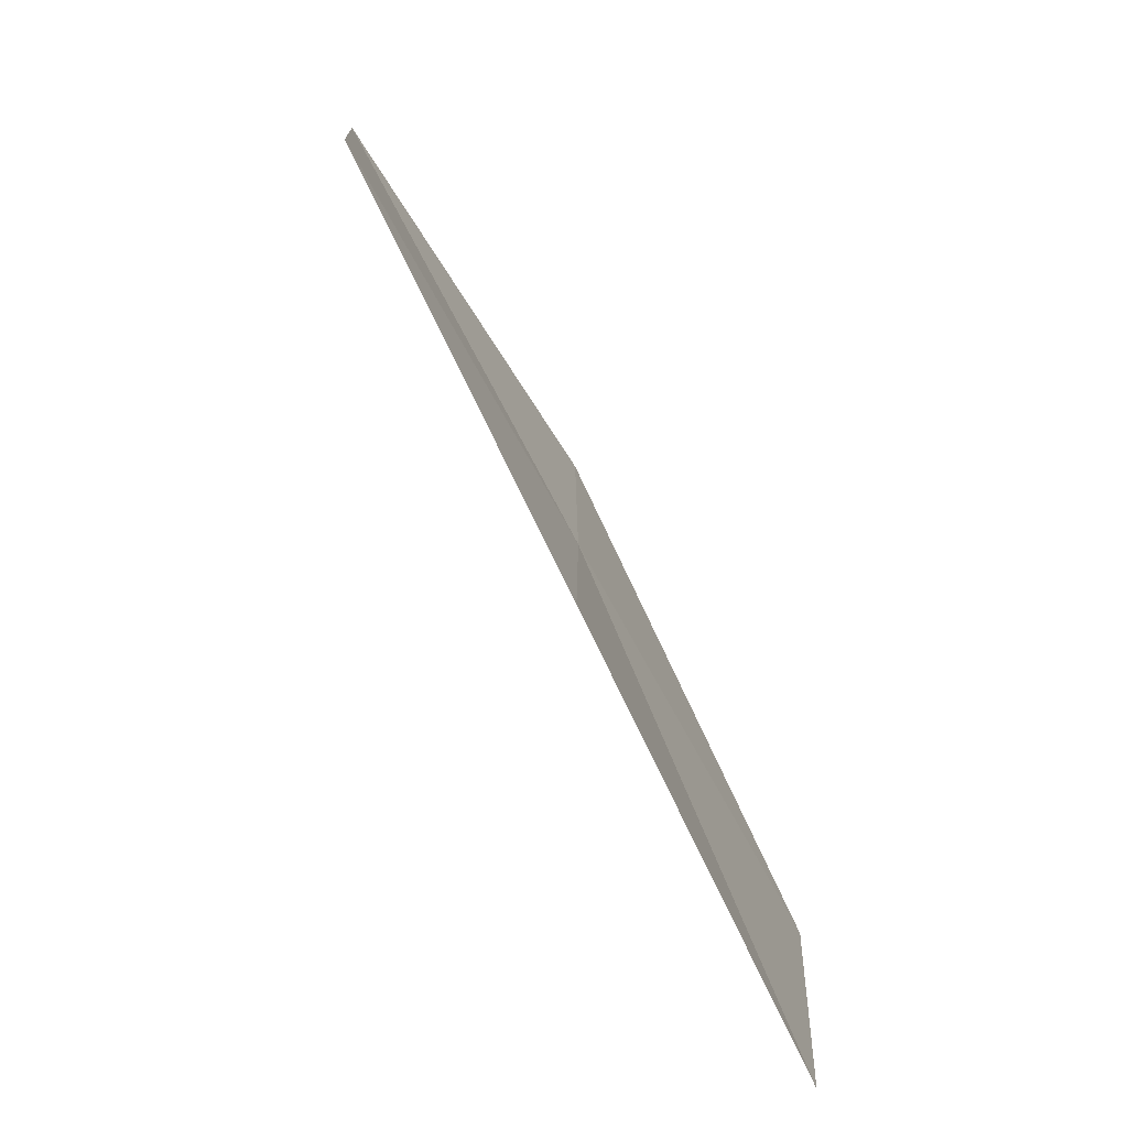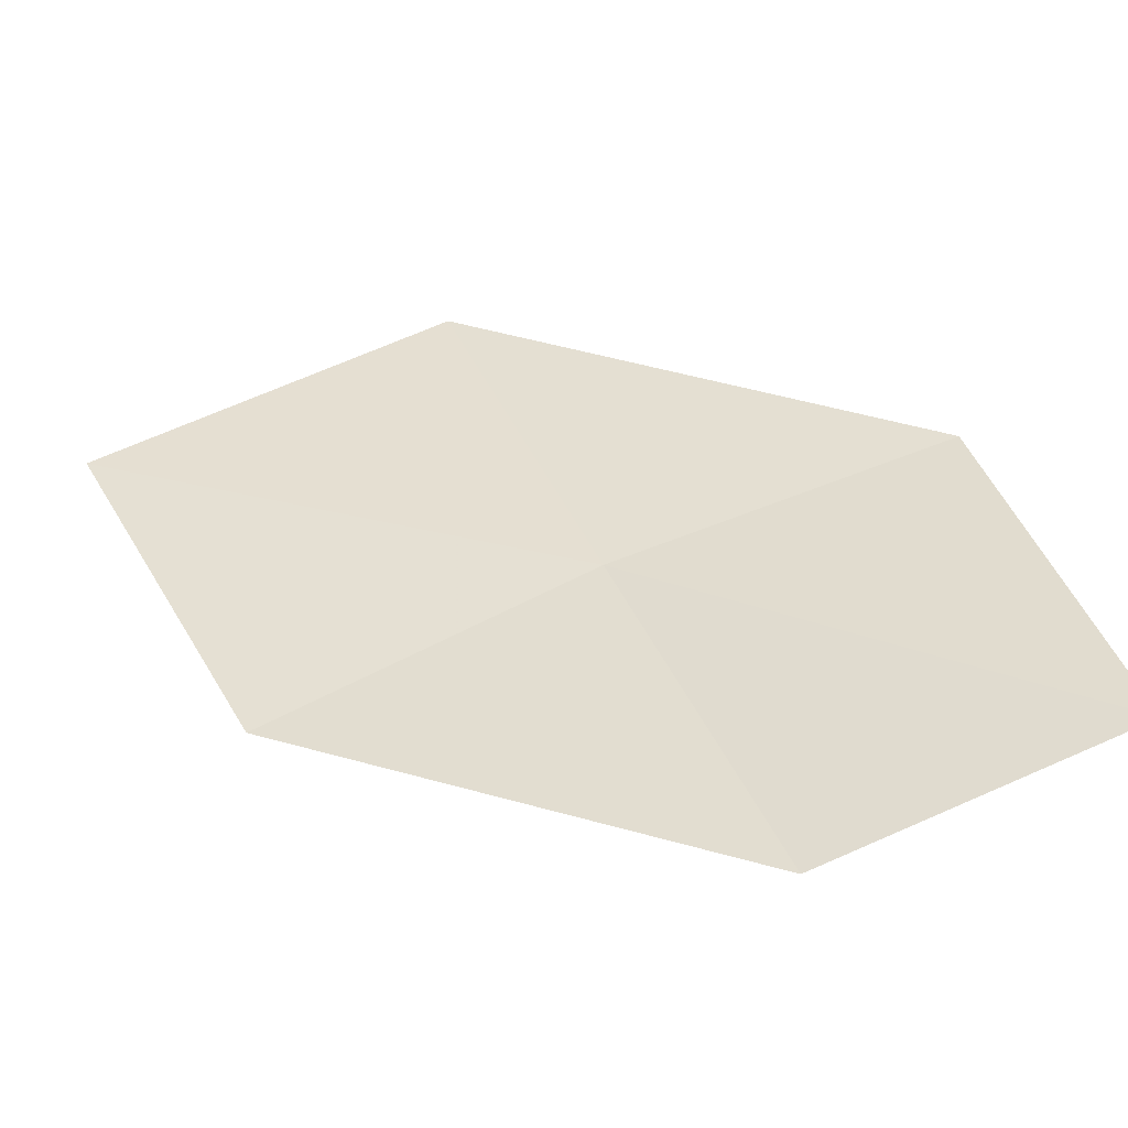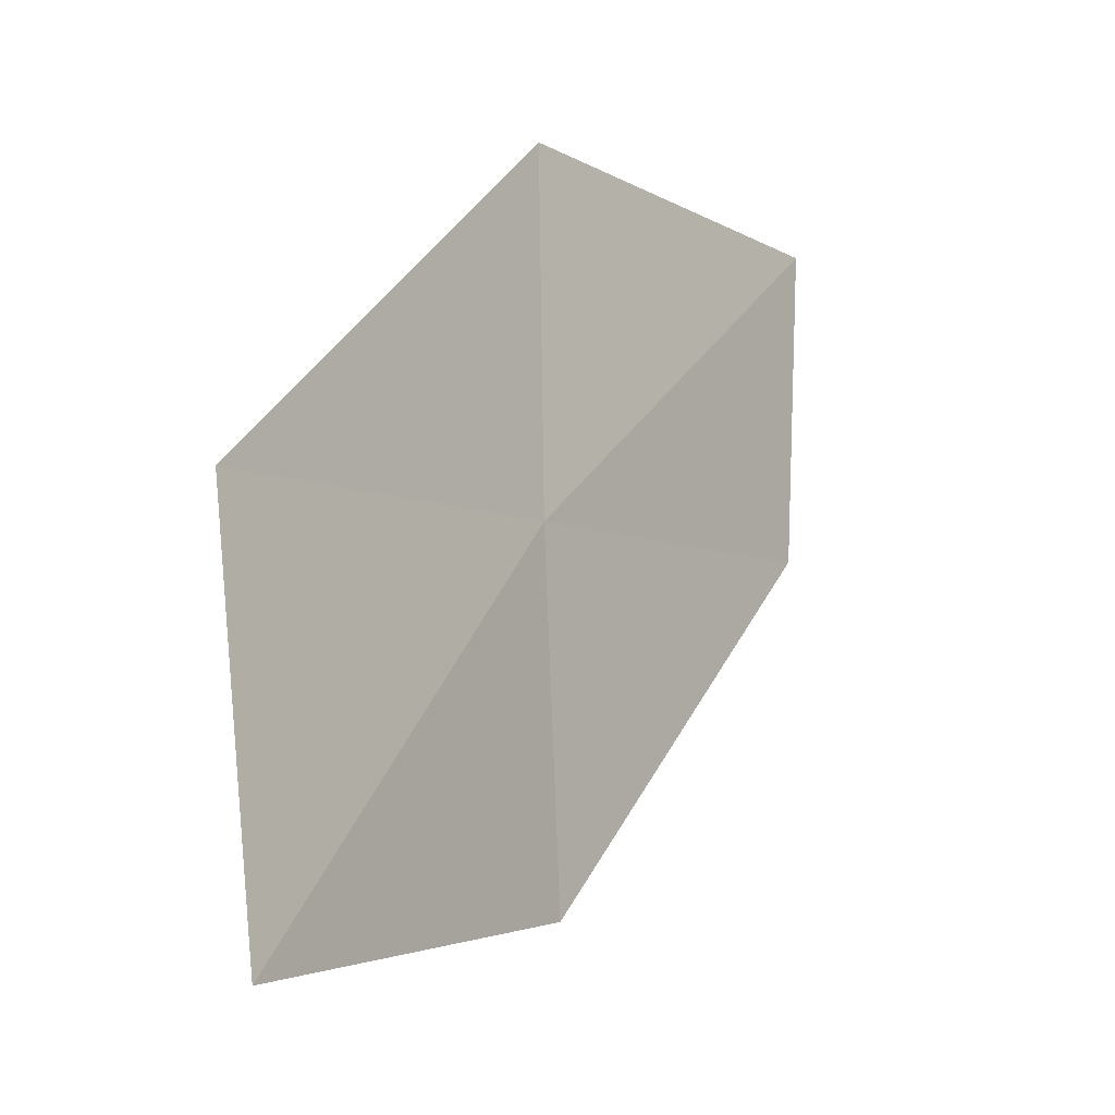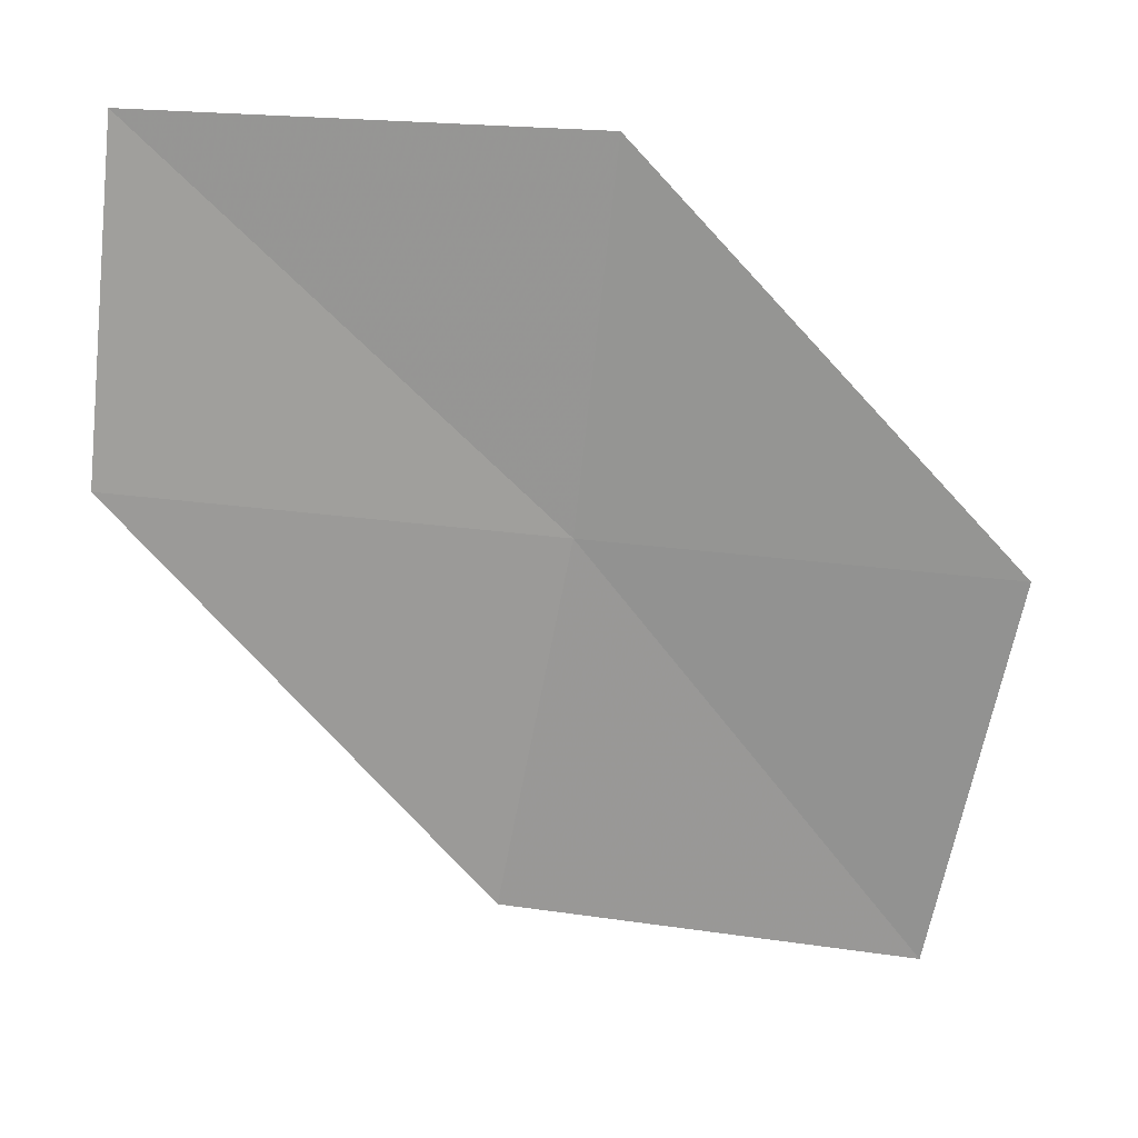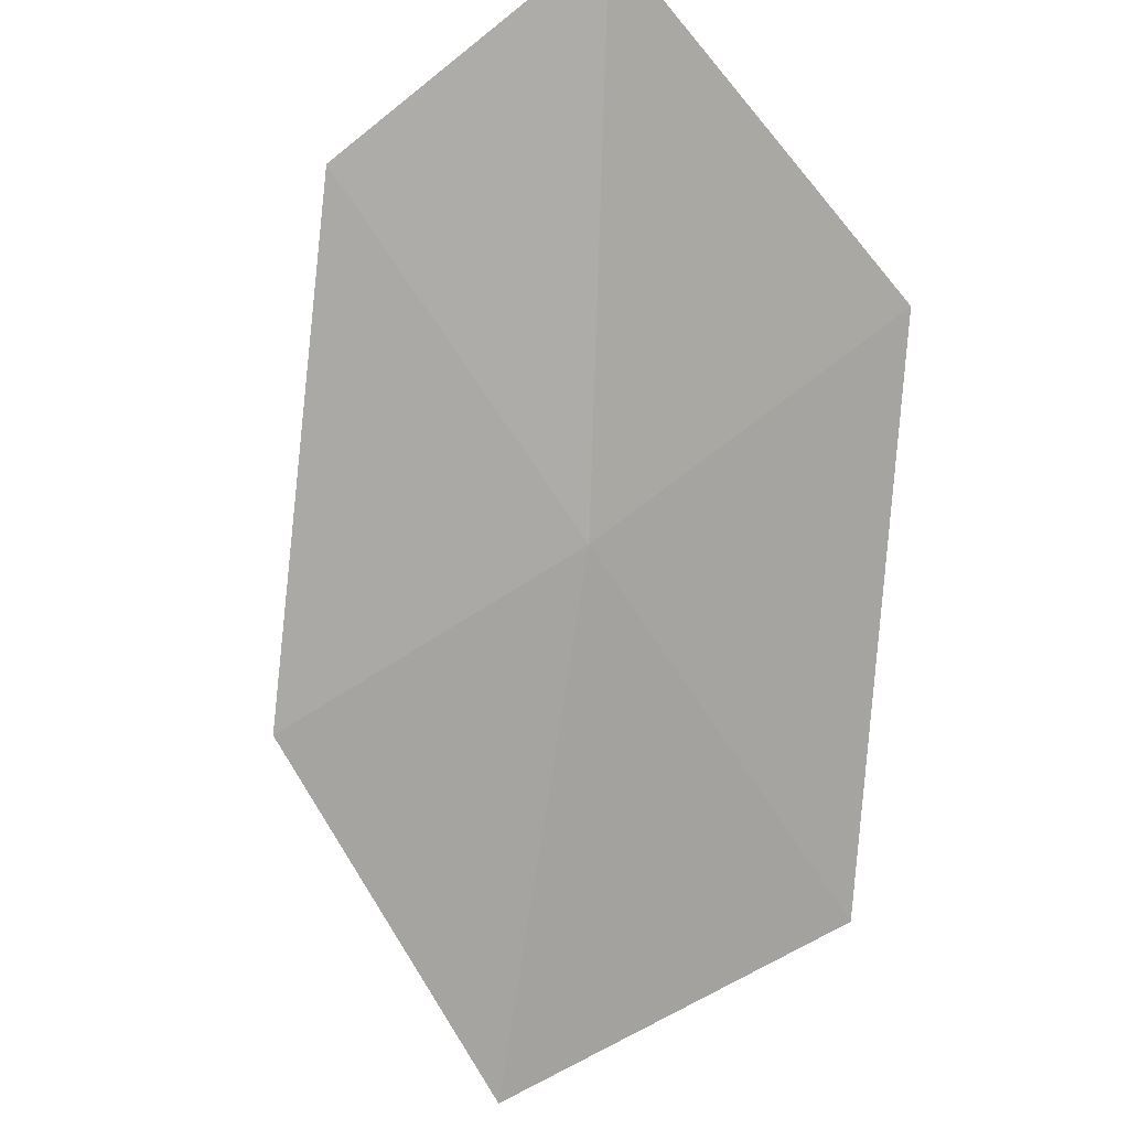
<metadata>
{"format":"obj","ext":"obj","renderer":"f3d","projection":"perspective","resolution":1024,"background":"white","views":[{"elev":-68.8,"azim":97.9,"up":"+Y"},{"elev":63.9,"azim":76.4,"up":"+Z"},{"elev":-18.3,"azim":-74.3,"up":"+Y"},{"elev":27.1,"azim":151.3,"up":"+Y"},{"elev":-59.4,"azim":137.8,"up":"+Z"}]}
</metadata>
<code>
v -14.99 -2.656 10.27
v -15.2 -1.139 10.3
v -13.6 -1.019 11.04
v -13.38 -2.371 10.93
v -16.63 -2.946 9.614
v -14.64 -4.144 10.24
v -16.27 -4.604 9.663
f 1 3 2
f 1 4 3
f 1 2 5
f 1 6 4
f 1 5 7
f 1 7 6

</code>
